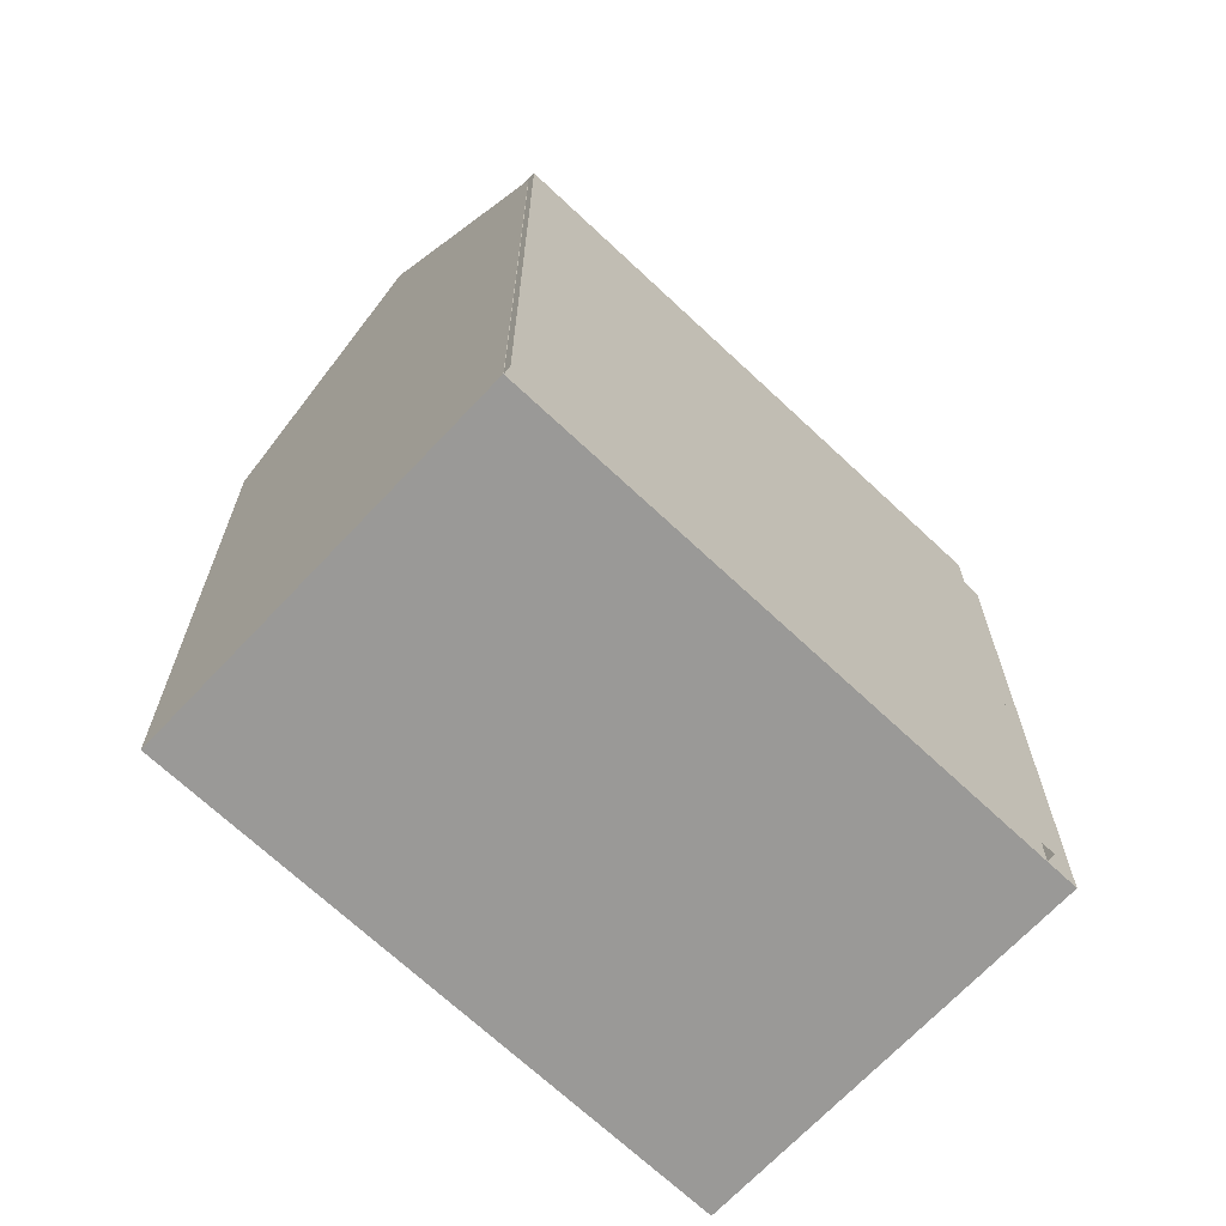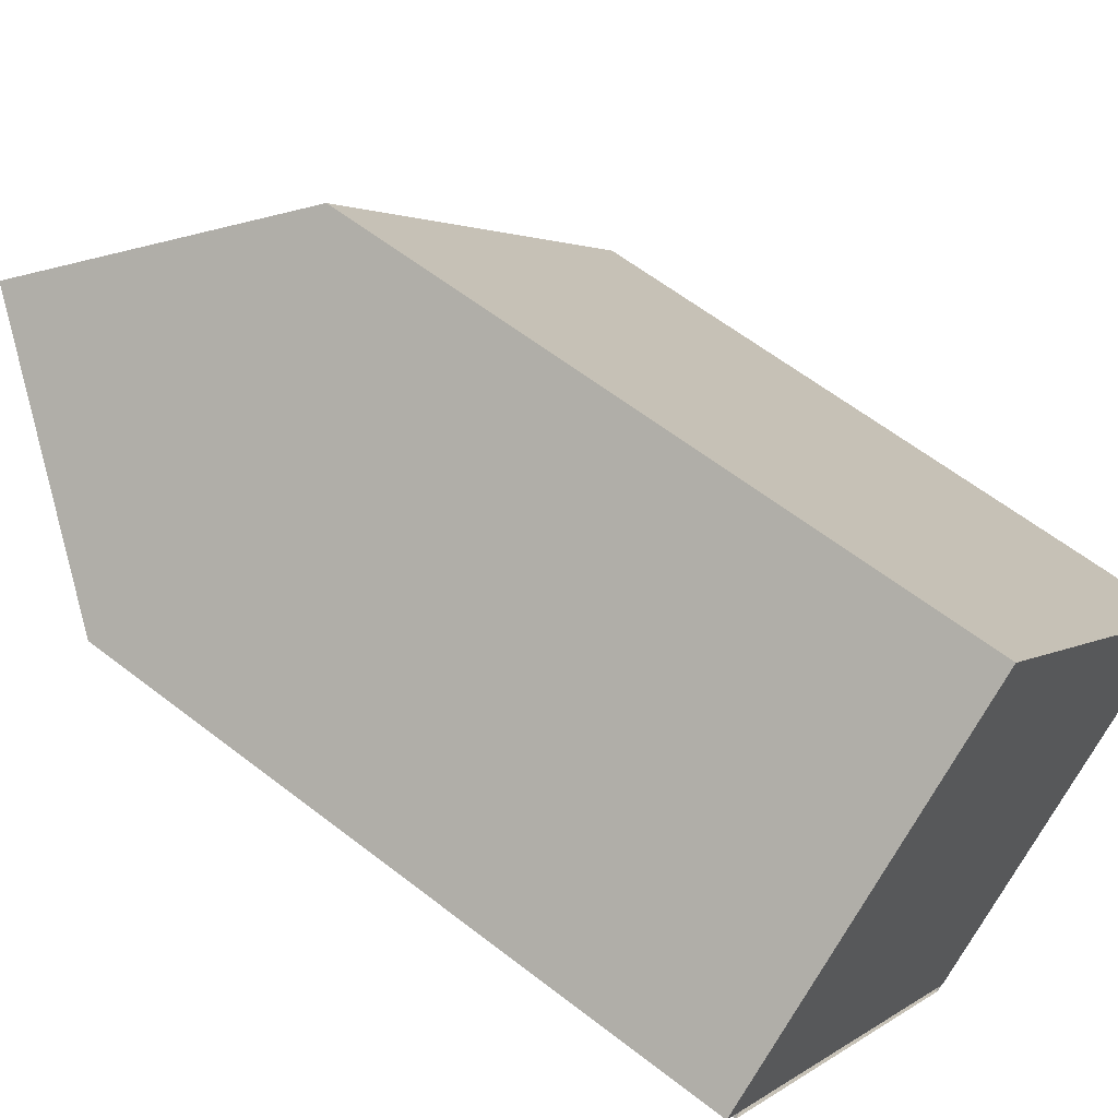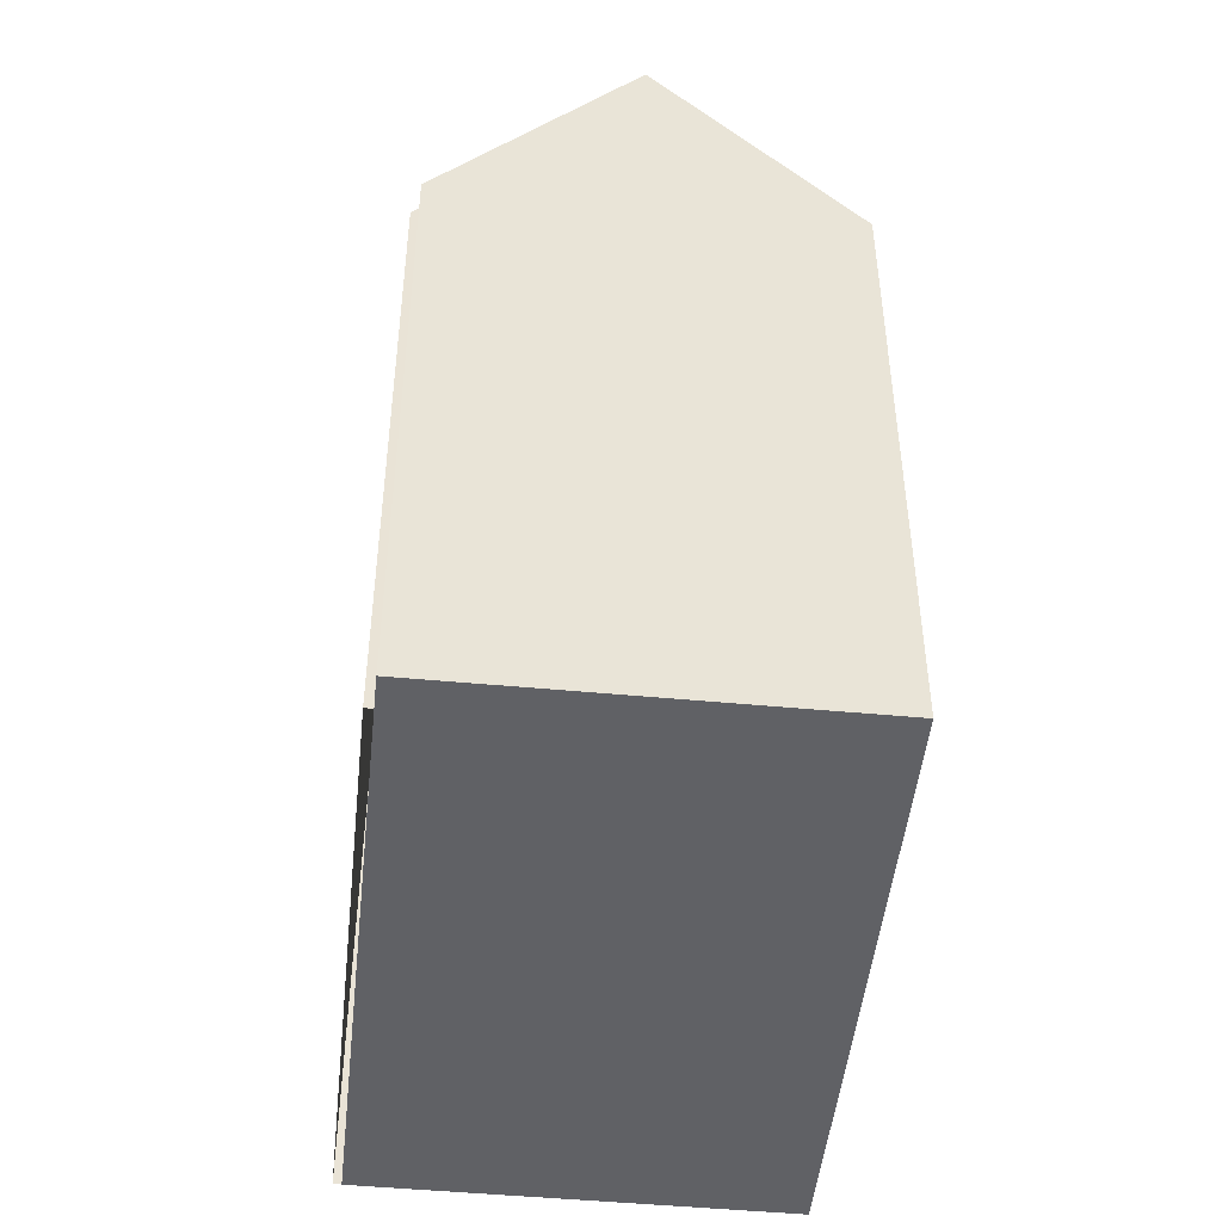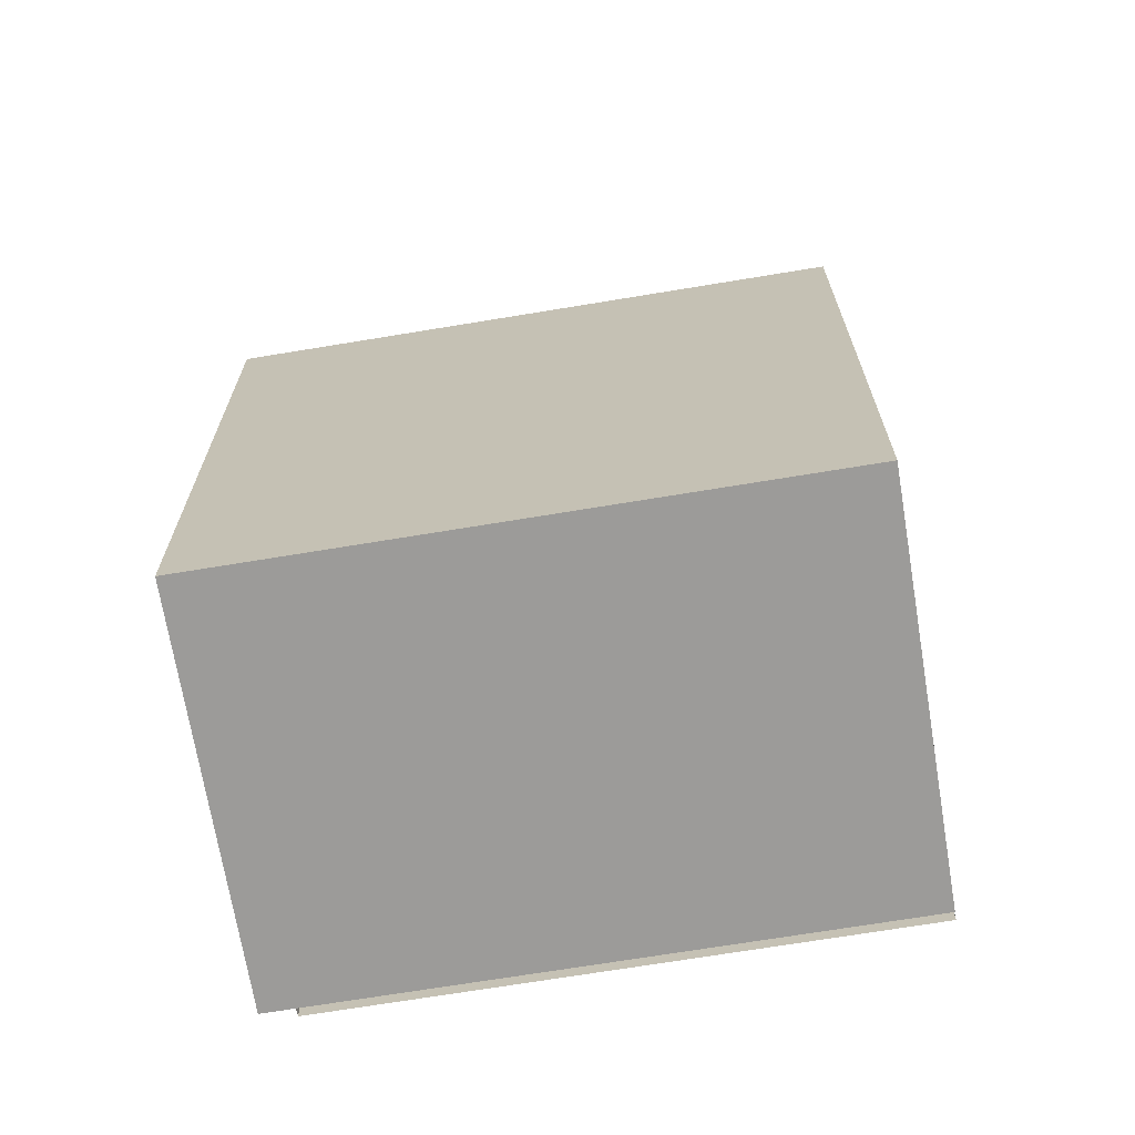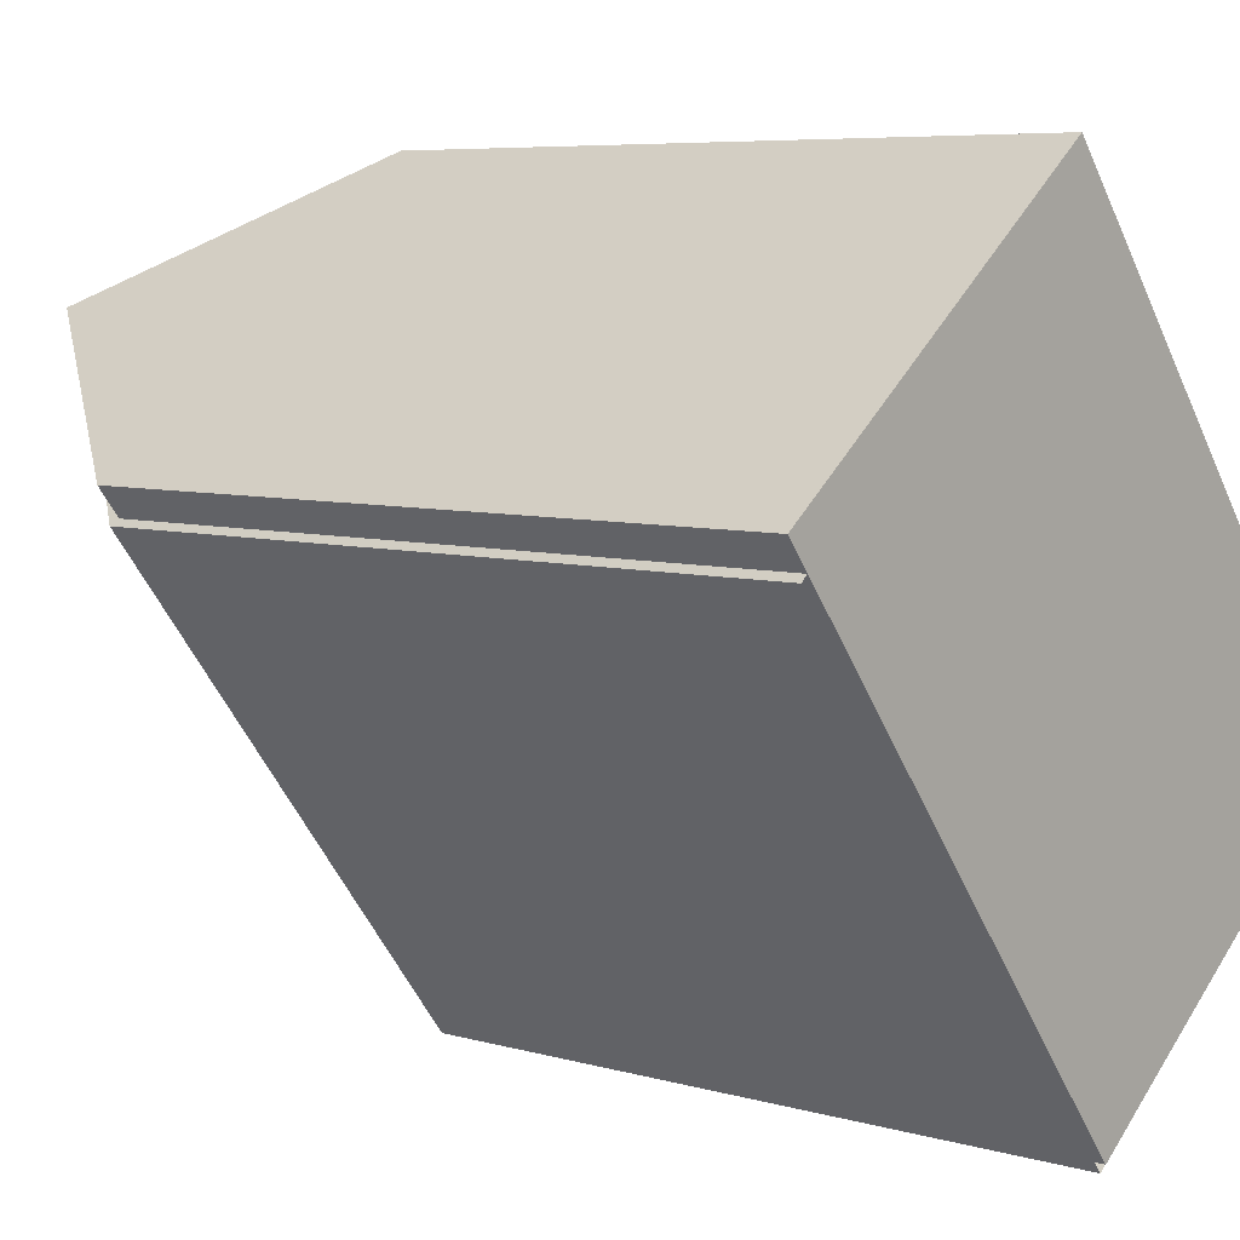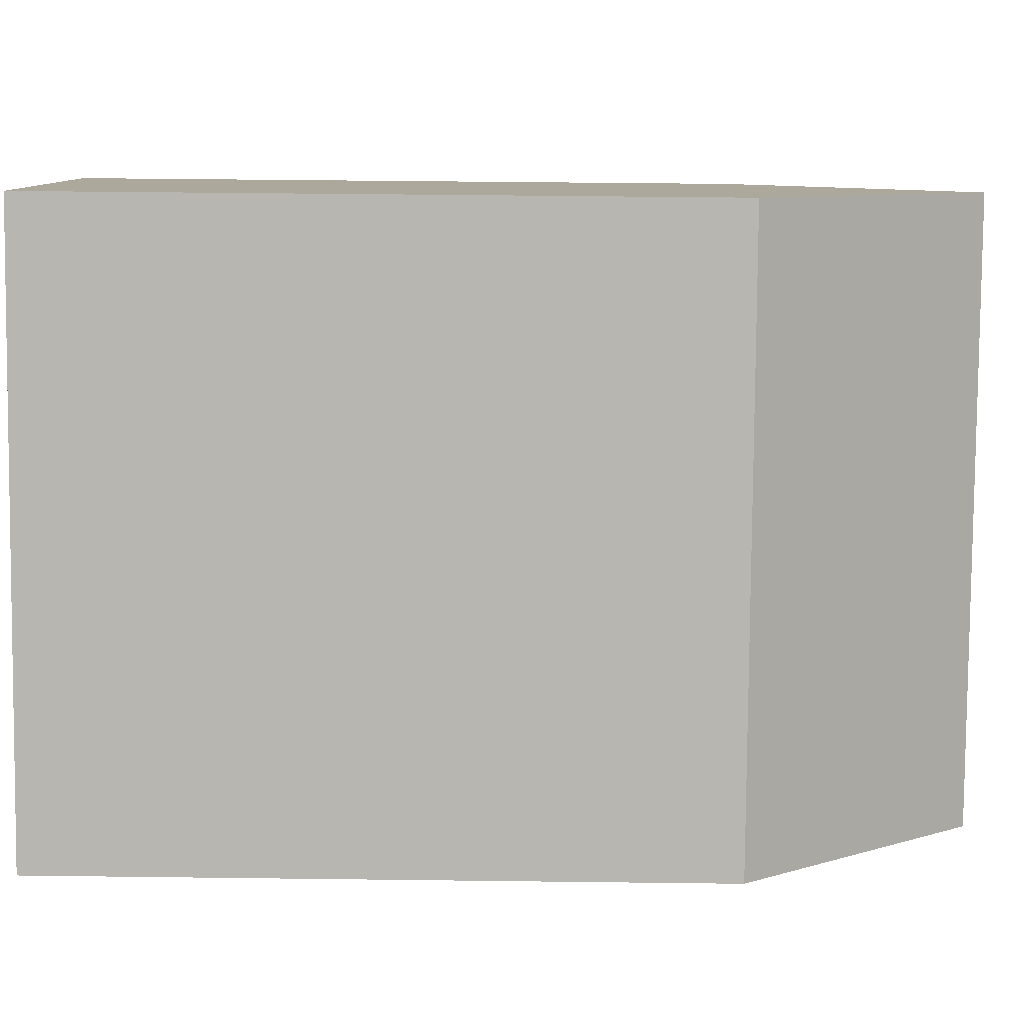
<metadata>
{"format":"obj","ext":"obj","renderer":"f3d","projection":"perspective","resolution":1024,"background":"white","views":[{"elev":-68.9,"azim":-171.4,"up":"+Y"},{"elev":60.6,"azim":-51.5,"up":"+Z"},{"elev":-48.4,"azim":-44.1,"up":"+Y"},{"elev":-69.7,"azim":61.3,"up":"+Y"},{"elev":6.4,"azim":-49.2,"up":"+Z"},{"elev":46.6,"azim":90.8,"up":"+Z"}]}
</metadata>
<code>
v  8.654 -4.154e-16 6.783
v  10.03 7.839e-16 -12.8
v  18.69 3.685e-16 -6.018
v  0 0 0
v  18.69 17.38 -6.019
v  4.328 23.43 3.391
v  8.655 17.38 6.783
v  14.36 23.43 -9.411
v  10.03 17.38 -12.8
v  0.0003711 17.38 -0.0005508
v  8.44 17.48 6.595
v  0.3863 0.01 -0.8476
v  8.44 0.01 6.595
v  0.3867 17.48 -0.8481
v  4.413 22.93 2.873
v  9.869 0.01 -12.94
v  9.87 17.48 -12.94
v  17.92 0.01 -5.493
v  17.92 17.48 -5.493
v  13.9 22.93 -9.215
g defaultobject
f 1 2 3
f 2 1 4
f 5 6 7
f 6 5 8
f 9 6 8
f 6 9 10
f 11 12 13
f 12 11 14
f 14 11 15
f 14 16 12
f 16 14 17
f 17 18 16
f 18 17 19
f 19 17 20
f 18 11 13
f 11 18 19
f 1 10 4
f 10 1 7
f 10 7 6
f 2 5 3
f 5 2 9
f 5 9 8
f 3 7 1
f 7 3 5
f 2 10 9
f 10 2 4

</code>
